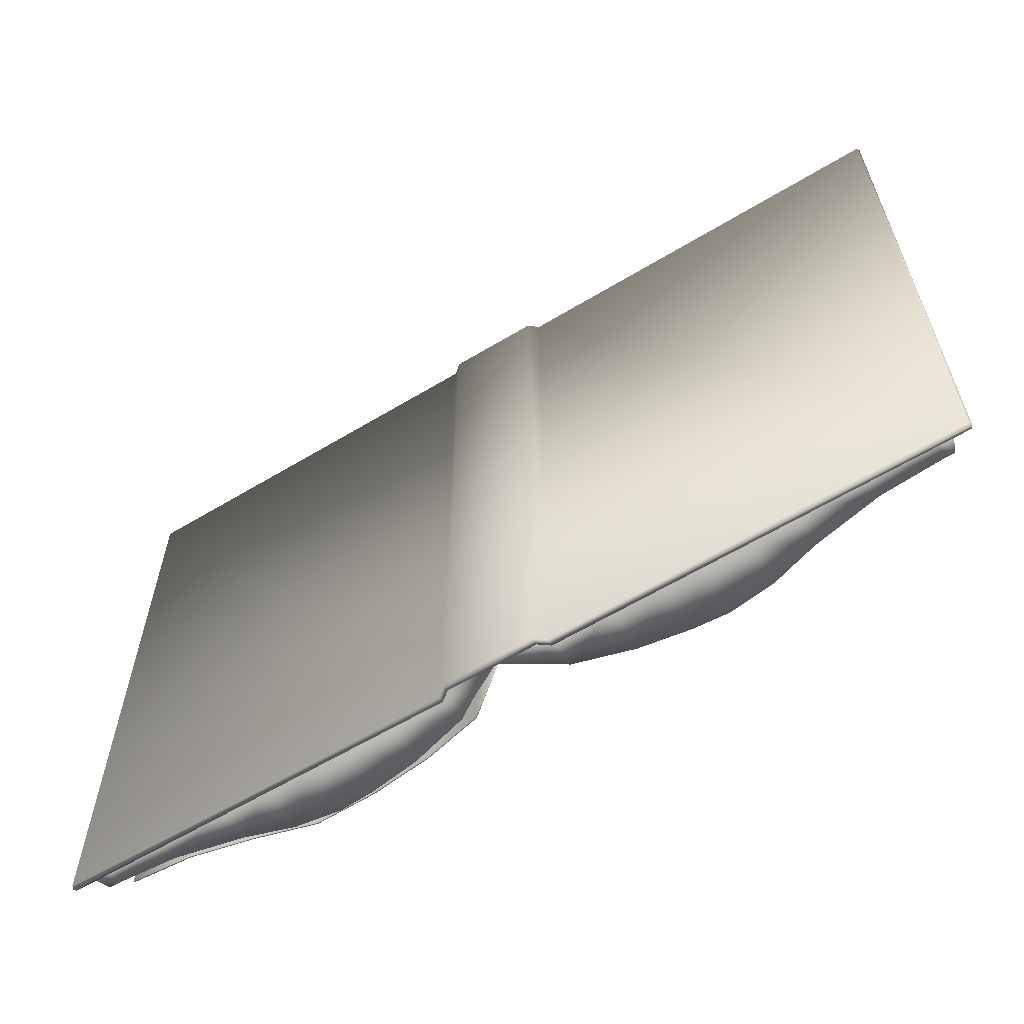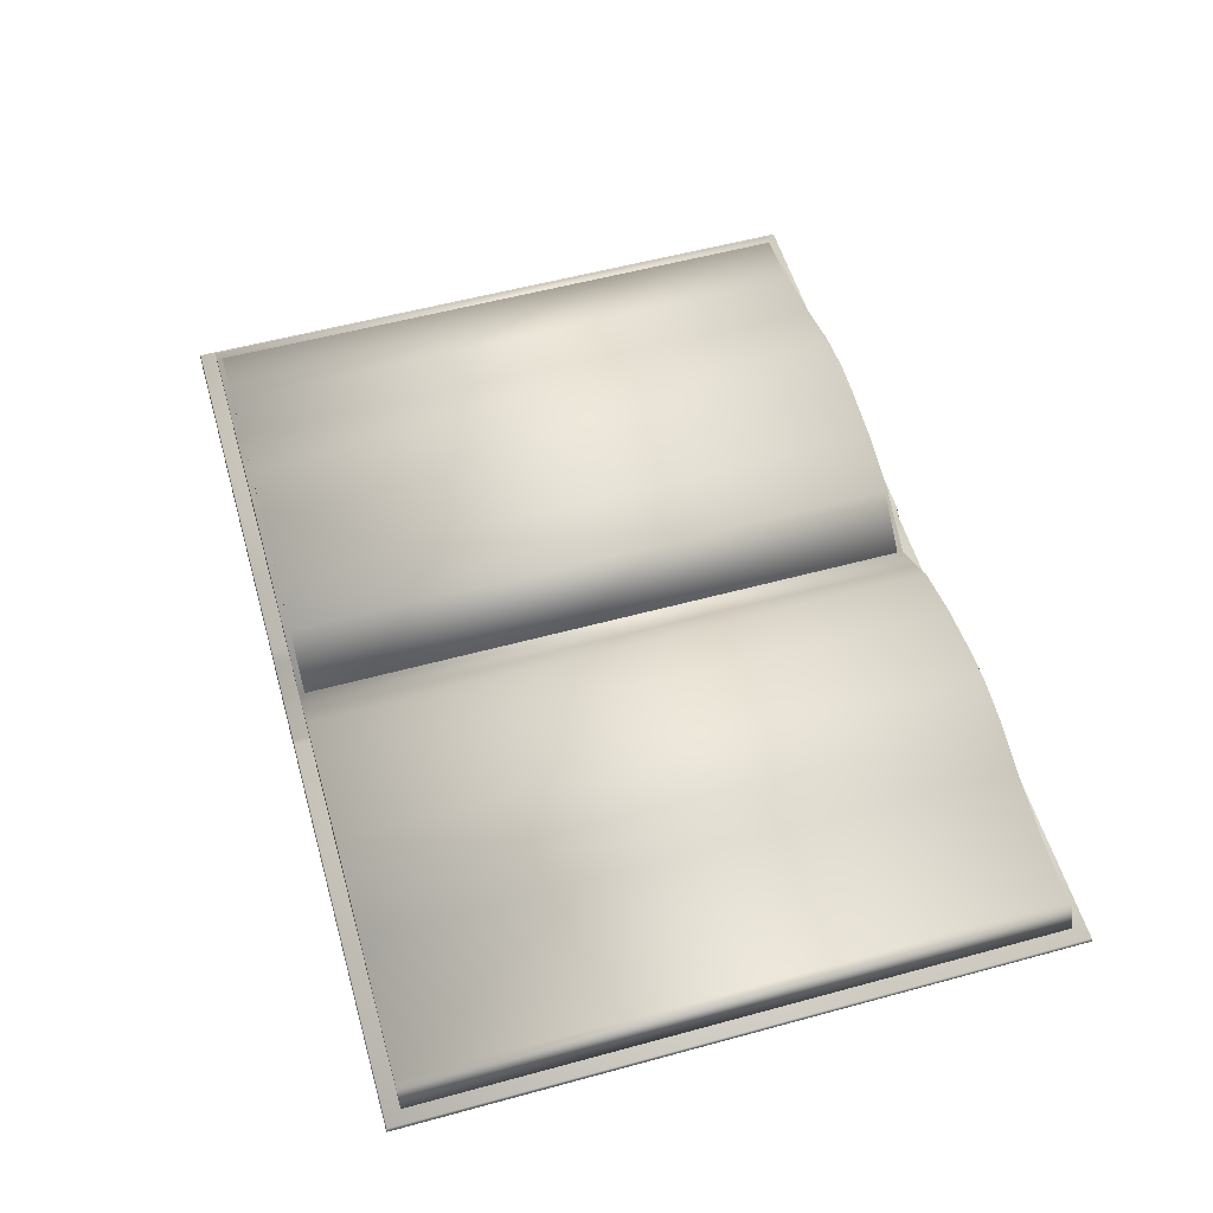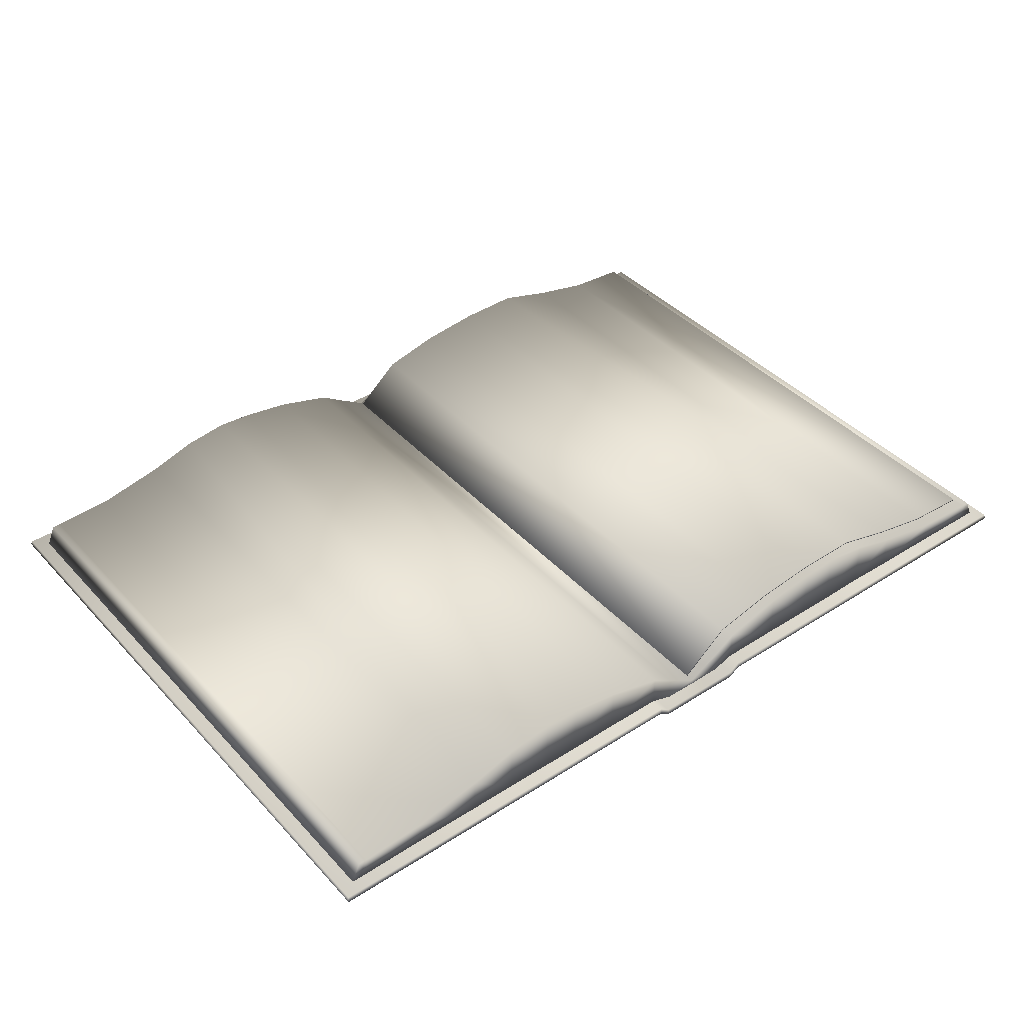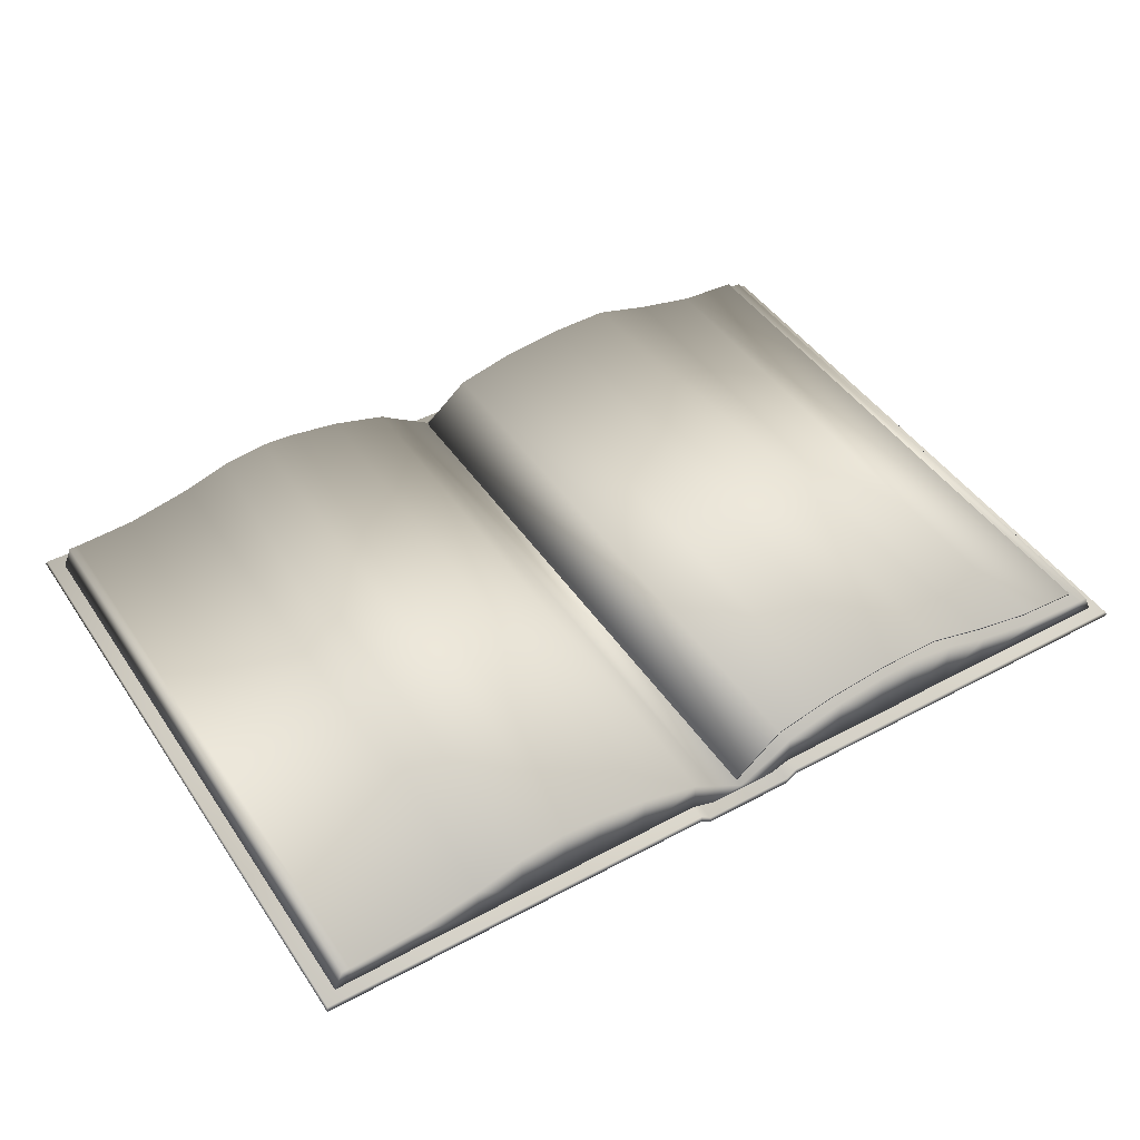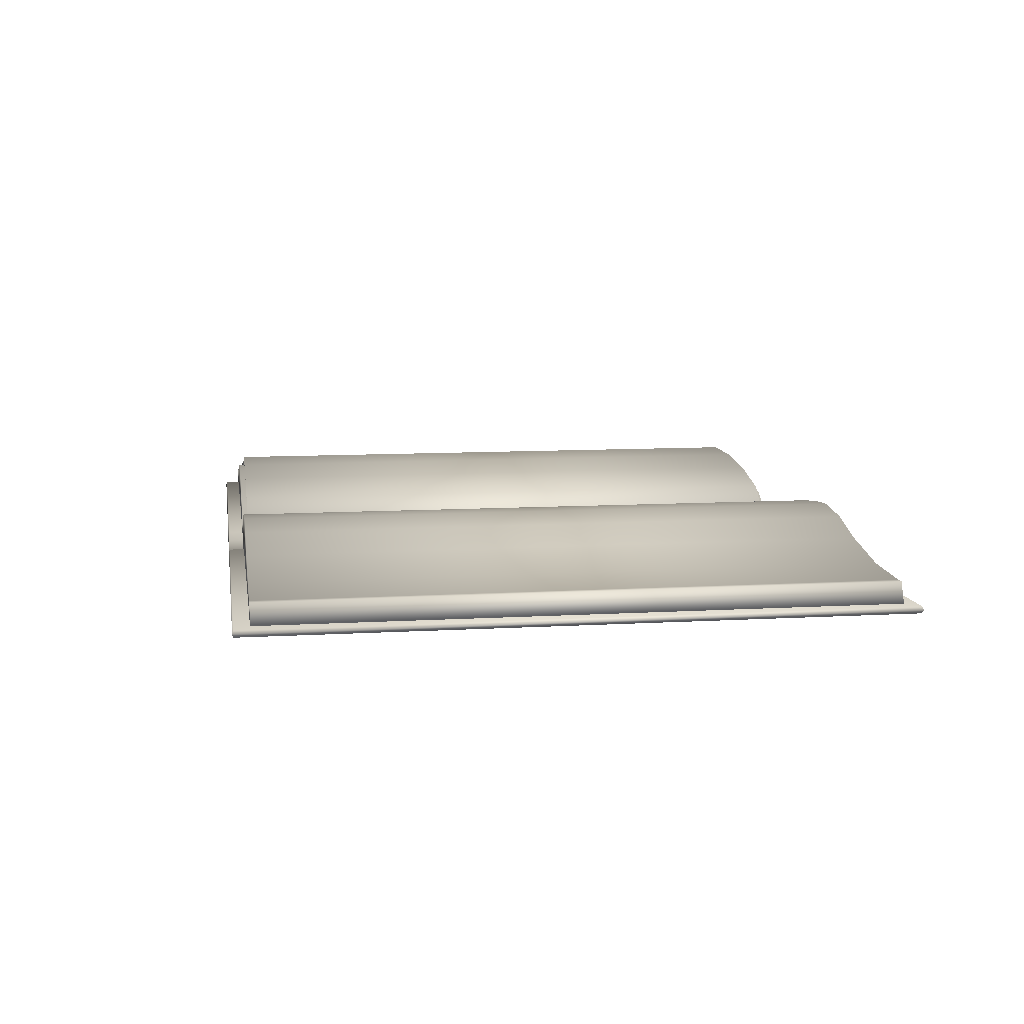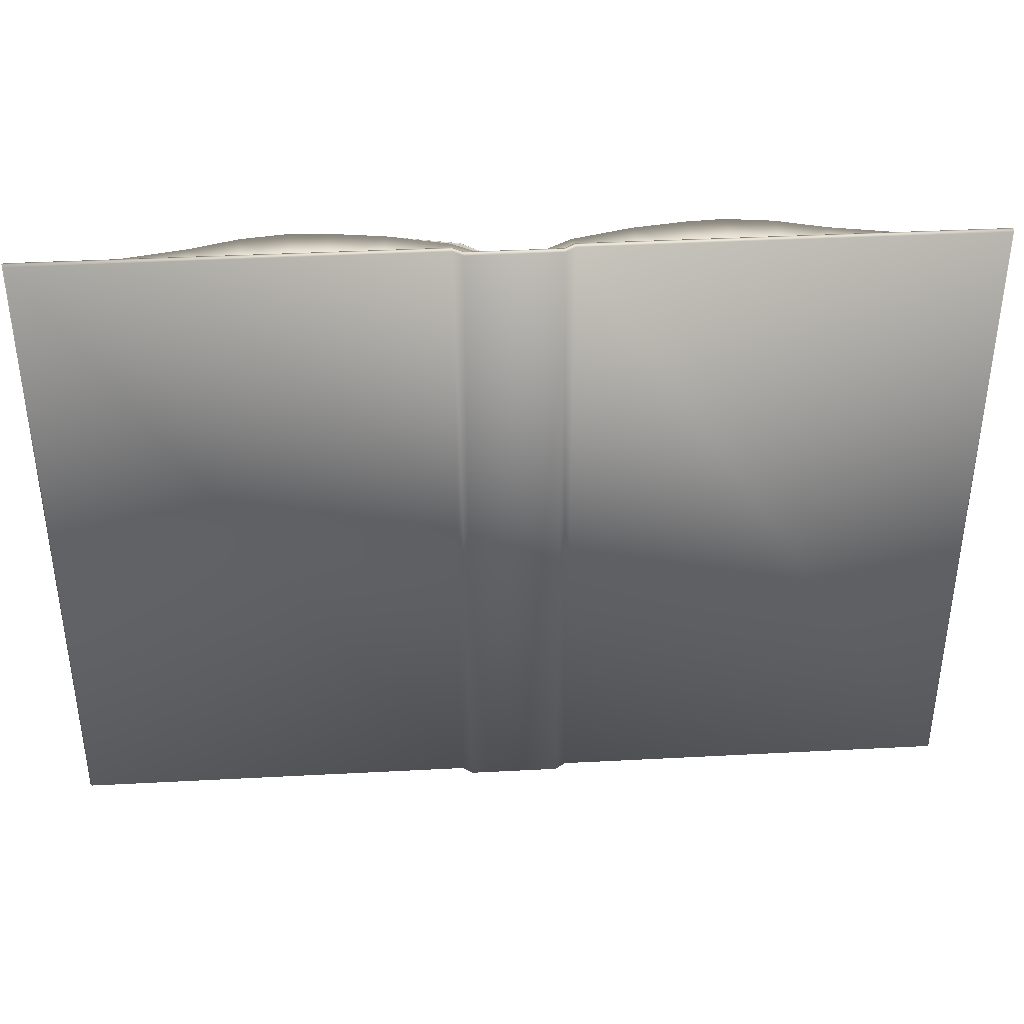
<metadata>
{"format":"obj","ext":"obj","renderer":"f3d","projection":"perspective","resolution":1024,"background":"white","views":[{"elev":-60.9,"azim":31.6,"up":"+Z"},{"elev":55.5,"azim":74.0,"up":"+Y"},{"elev":40.6,"azim":141.9,"up":"+Y"},{"elev":45.3,"azim":148.1,"up":"+Y"},{"elev":9.5,"azim":81.1,"up":"+Y"},{"elev":38.5,"azim":-3.8,"up":"+Z"}]}
</metadata>
<code>
v -11.17 27.81 -18.84
v -11.27 27.81 -18.84
v -11.27 27.81 -18.84
v -11.17 27.81 -18.84
v -11.27 27.81 -19.78
v -11.27 27.81 -19.78
v -10.7 27.82 -19.78
v -10.62 27.76 -19.78
v -10.62 27.76 -19.78
v -10.7 27.82 -19.78
v -10.62 27.76 -18.84
v -10.62 27.76 -18.84
v -11.17 27.81 -19.78
v -11.17 27.81 -19.78
v -10.7 27.82 -18.84
v -10.79 27.85 -19.78
v -10.79 27.85 -18.84
v -10.89 27.86 -19.78
v -10.89 27.86 -18.84
v -10.98 27.86 -19.78
v -10.98 27.86 -18.84
v -11.08 27.83 -19.78
v -11.08 27.83 -18.84
v -10.7 27.82 -18.84
v -10.79 27.84 -18.84
v -10.79 27.84 -19.78
v -10.89 27.85 -18.84
v -10.89 27.85 -19.78
v -10.98 27.86 -18.84
v -10.98 27.86 -19.78
v -11.08 27.83 -18.84
v -11.08 27.83 -19.78
v -9.958 27.79 -18.83
v -9.971 27.79 -18.83
v -9.971 27.76 -18.83
v -9.944 27.76 -18.83
v -9.971 27.79 -19.79
v -9.971 27.76 -19.79
v -10.07 27.76 -19.79
v -10.07 27.8 -19.79
v -9.958 27.79 -19.79
v -9.944 27.76 -19.79
v -10.17 27.76 -19.79
v -10.17 27.82 -19.79
v -10.07 27.76 -18.83
v -10.07 27.8 -18.83
v -10.24 27.76 -19.79
v -10.24 27.76 -18.83
v -10.32 27.76 -18.83
v -10.32 27.76 -19.79
v -10.17 27.82 -18.83
v -10.17 27.76 -18.83
v -10.37 27.85 -19.79
v -10.37 27.76 -19.79
v -10.45 27.76 -19.79
v -10.45 27.83 -19.79
v -10.24 27.84 -18.83
v -10.24 27.84 -19.79
v -10.32 27.85 -19.79
v -10.32 27.85 -18.83
v -10.54 27.76 -19.79
v -10.54 27.81 -19.79
v -10.37 27.76 -18.83
v -10.37 27.85 -18.83
v -10.45 27.83 -18.83
v -10.45 27.76 -18.83
v -10.54 27.76 -18.83
v -10.58 27.75 -18.83
v -10.58 27.75 -19.79
v -10.54 27.81 -18.83
v -10.71 27.76 -19.79
v -10.71 27.81 -19.79
v -10.68 27.79 -19.79
v -10.68 27.75 -19.79
v -10.58 27.79 -19.79
v -10.58 27.79 -18.83
v -10.88 27.85 -19.79
v -10.88 27.85 -18.83
v -10.8 27.83 -18.83
v -10.8 27.83 -19.79
v -10.88 27.76 -18.83
v -10.88 27.76 -19.79
v -10.8 27.76 -19.79
v -10.8 27.76 -18.83
v -11.19 27.76 -19.79
v -11.19 27.8 -19.79
v -11.08 27.82 -19.79
v -11.08 27.76 -19.79
v -11.19 27.8 -18.83
v -11.08 27.82 -18.83
v -11.28 27.76 -19.79
v -11.28 27.79 -19.79
v -11.19 27.76 -18.83
v -11.08 27.76 -18.83
v -10.71 27.81 -18.83
v -10.71 27.76 -18.83
v -10.68 27.75 -18.83
v -10.68 27.79 -18.83
v -11.01 27.76 -18.83
v -11.01 27.76 -19.79
v -10.94 27.76 -19.79
v -10.94 27.76 -18.83
v -11.3 27.79 -18.83
v -11.28 27.79 -18.83
v -11.3 27.79 -19.79
v -11.28 27.76 -18.83
v -11.31 27.76 -19.79
v -11.31 27.76 -18.83
v -11.01 27.84 -19.79
v -10.94 27.85 -19.79
v -11.01 27.84 -18.83
v -10.94 27.85 -18.83
v -10.63 27.76 -19.79
v -10.63 27.76 -18.83
v -10.63 27.75 -18.83
v -10.63 27.75 -19.79
v -10.54 27.75 -19.81
v -9.923 27.75 -19.81
v -9.923 27.75 -18.8
v -10.54 27.75 -18.8
v -10.54 27.76 -19.81
v -10.54 27.76 -18.8
v -9.923 27.76 -18.8
v -9.923 27.76 -19.81
v -10.54 27.75 -19.81
v -9.92 27.75 -19.81
v -9.92 27.75 -18.8
v -10.71 27.75 -18.8
v -10.71 27.76 -18.8
v -11.33 27.76 -18.8
v -11.33 27.75 -18.8
v -11.33 27.75 -19.81
v -11.33 27.75 -19.81
v -11.33 27.75 -18.8
v -11.33 27.76 -19.81
v -10.71 27.75 -18.8
v -10.71 27.75 -19.81
v -10.71 27.75 -19.81
v -10.7 27.74 -19.81
v -10.7 27.74 -19.81
v -10.56 27.74 -18.8
v -10.56 27.74 -18.8
v -10.7 27.74 -18.8
v -10.7 27.74 -18.8
v -10.56 27.75 -18.8
v -10.7 27.75 -18.8
v -10.71 27.76 -19.81
v -10.7 27.75 -19.81
v -10.54 27.75 -18.8
v -10.56 27.74 -19.81
v -10.56 27.74 -19.81
v -10.56 27.75 -19.81
f 1 3 4
f 5 3 2
f 8 10 7
f 11 9 8
f 3 13 4
f 5 1 14
f 7 11 8
f 16 15 7
f 18 17 16
f 20 19 18
f 22 21 20
f 14 23 22
f 24 9 12
f 25 10 24
f 27 26 25
f 29 28 27
f 31 30 29
f 4 32 31
f 14 6 5
f 14 32 13
f 22 30 32
f 18 30 20
f 16 28 18
f 7 26 16
f 11 24 12
f 15 25 24
f 17 27 25
f 19 29 27
f 23 29 21
f 1 31 23
f 33 35 36
f 37 39 40
f 41 38 37
f 33 42 41
f 35 42 36
f 37 33 41
f 40 43 44
f 35 39 38
f 37 46 34
f 34 45 35
f 48 50 47
f 46 52 45
f 45 43 39
f 40 51 46
f 54 56 53
f 58 60 57
f 58 50 59
f 57 49 48
f 55 62 56
f 63 65 66
f 63 55 54
f 53 65 64
f 67 69 61
f 66 70 67
f 66 61 55
f 56 70 65
f 71 73 74
f 62 76 70
f 61 75 62
f 67 76 68
f 78 80 77
f 82 84 81
f 86 88 85
f 89 87 86
f 92 85 91
f 85 94 93
f 81 79 78
f 96 98 95
f 72 98 73
f 100 102 99
f 79 72 80
f 82 80 83
f 104 105 103
f 84 95 79
f 91 93 106
f 104 86 92
f 91 108 107
f 89 94 90
f 83 96 84
f 109 101 100
f 83 72 71
f 71 97 96
f 111 102 112
f 105 108 103
f 105 91 107
f 111 110 109
f 104 93 89
f 103 106 104
f 59 64 60
f 49 54 50
f 49 64 63
f 50 53 59
f 51 48 52
f 44 47 58
f 44 57 51
f 52 47 43
f 75 114 76
f 68 114 115
f 69 113 75
f 112 77 110
f 101 81 102
f 101 77 82
f 102 78 112
f 87 100 88
f 90 99 111
f 90 109 87
f 88 99 94
f 97 114 98
f 113 74 73
f 114 73 98
f 118 120 117
f 121 123 124
f 125 124 126
f 124 127 126
f 128 130 131
f 132 134 131
f 135 131 130
f 128 134 136
f 126 119 118
f 125 118 117
f 137 139 140
f 142 144 141
f 142 146 143
f 138 148 139
f 129 148 147
f 140 136 137
f 149 145 142
f 120 142 141
f 140 150 151
f 148 150 139
f 146 152 148
f 151 144 140
f 119 149 120
f 123 149 127
f 150 117 151
f 152 125 150
f 145 121 152
f 117 141 151
f 137 134 133
f 130 147 135
f 135 138 132
f 133 138 137
f 143 136 144
f 146 128 143
f 1 2 3
f 5 6 3
f 8 9 10
f 11 12 9
f 3 6 13
f 5 2 1
f 7 15 11
f 16 17 15
f 18 19 17
f 20 21 19
f 22 23 21
f 14 1 23
f 24 10 9
f 25 26 10
f 27 28 26
f 29 30 28
f 31 32 30
f 4 13 32
f 14 13 6
f 14 22 32
f 22 20 30
f 18 28 30
f 16 26 28
f 7 10 26
f 11 15 24
f 15 17 25
f 17 19 27
f 19 21 29
f 23 31 29
f 1 4 31
f 33 34 35
f 37 38 39
f 41 42 38
f 33 36 42
f 35 38 42
f 37 34 33
f 40 39 43
f 35 45 39
f 37 40 46
f 34 46 45
f 48 49 50
f 46 51 52
f 45 52 43
f 40 44 51
f 54 55 56
f 58 59 60
f 58 47 50
f 57 60 49
f 55 61 62
f 63 64 65
f 63 66 55
f 53 56 65
f 67 68 69
f 66 65 70
f 66 67 61
f 56 62 70
f 71 72 73
f 62 75 76
f 61 69 75
f 67 70 76
f 78 79 80
f 82 83 84
f 86 87 88
f 89 90 87
f 92 86 85
f 85 88 94
f 81 84 79
f 96 97 98
f 72 95 98
f 100 101 102
f 79 95 72
f 82 77 80
f 104 92 105
f 84 96 95
f 91 85 93
f 104 89 86
f 91 106 108
f 89 93 94
f 83 71 96
f 109 110 101
f 83 80 72
f 71 74 97
f 111 99 102
f 105 107 108
f 105 92 91
f 111 112 110
f 104 106 93
f 103 108 106
f 59 53 64
f 49 63 54
f 49 60 64
f 50 54 53
f 51 57 48
f 44 43 47
f 44 58 57
f 52 48 47
f 75 113 114
f 68 76 114
f 69 116 113
f 112 78 77
f 101 82 81
f 101 110 77
f 102 81 78
f 87 109 100
f 90 94 99
f 90 111 109
f 88 100 99
f 97 115 114
f 113 116 74
f 114 113 73
f 118 119 120
f 121 122 123
f 125 121 124
f 124 123 127
f 128 129 130
f 132 133 134
f 135 132 131
f 128 131 134
f 126 127 119
f 125 126 118
f 137 138 139
f 142 143 144
f 142 145 146
f 138 147 148
f 129 146 148
f 140 144 136
f 149 122 145
f 120 149 142
f 140 139 150
f 148 152 150
f 146 145 152
f 151 141 144
f 119 127 149
f 123 122 149
f 150 125 117
f 152 121 125
f 145 122 121
f 117 120 141
f 137 136 134
f 130 129 147
f 135 147 138
f 133 132 138
f 143 128 136
f 146 129 128

</code>
